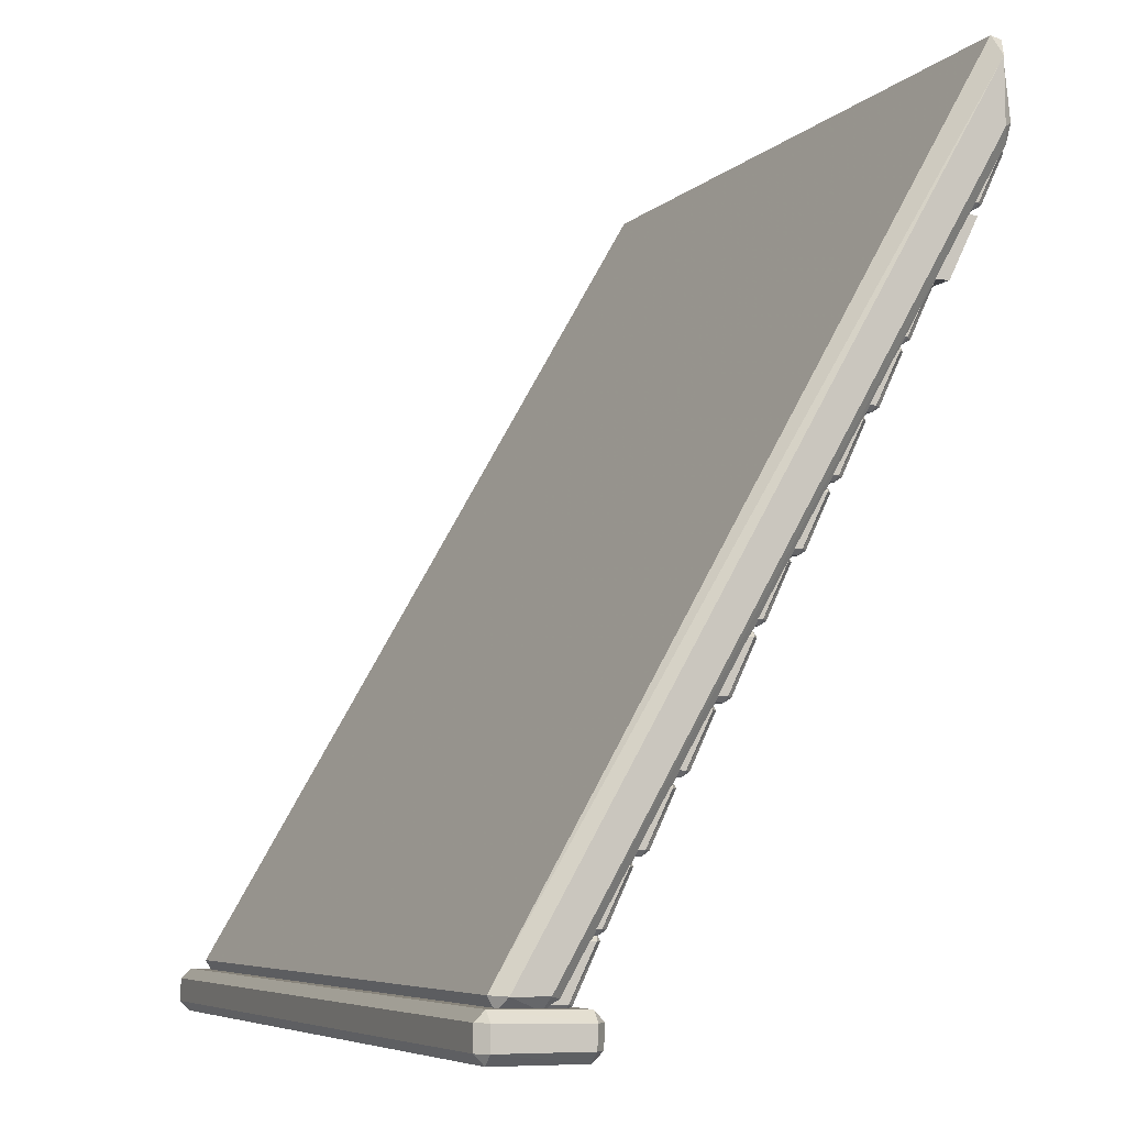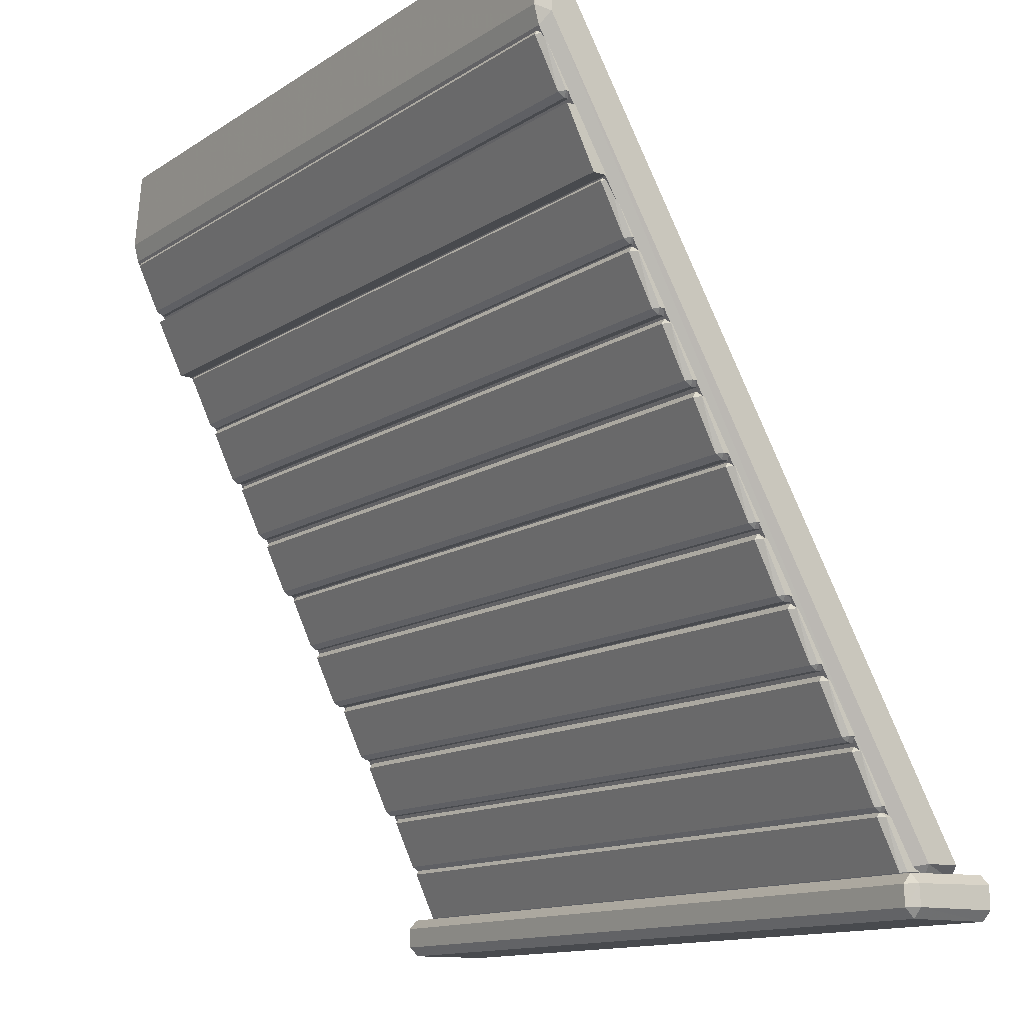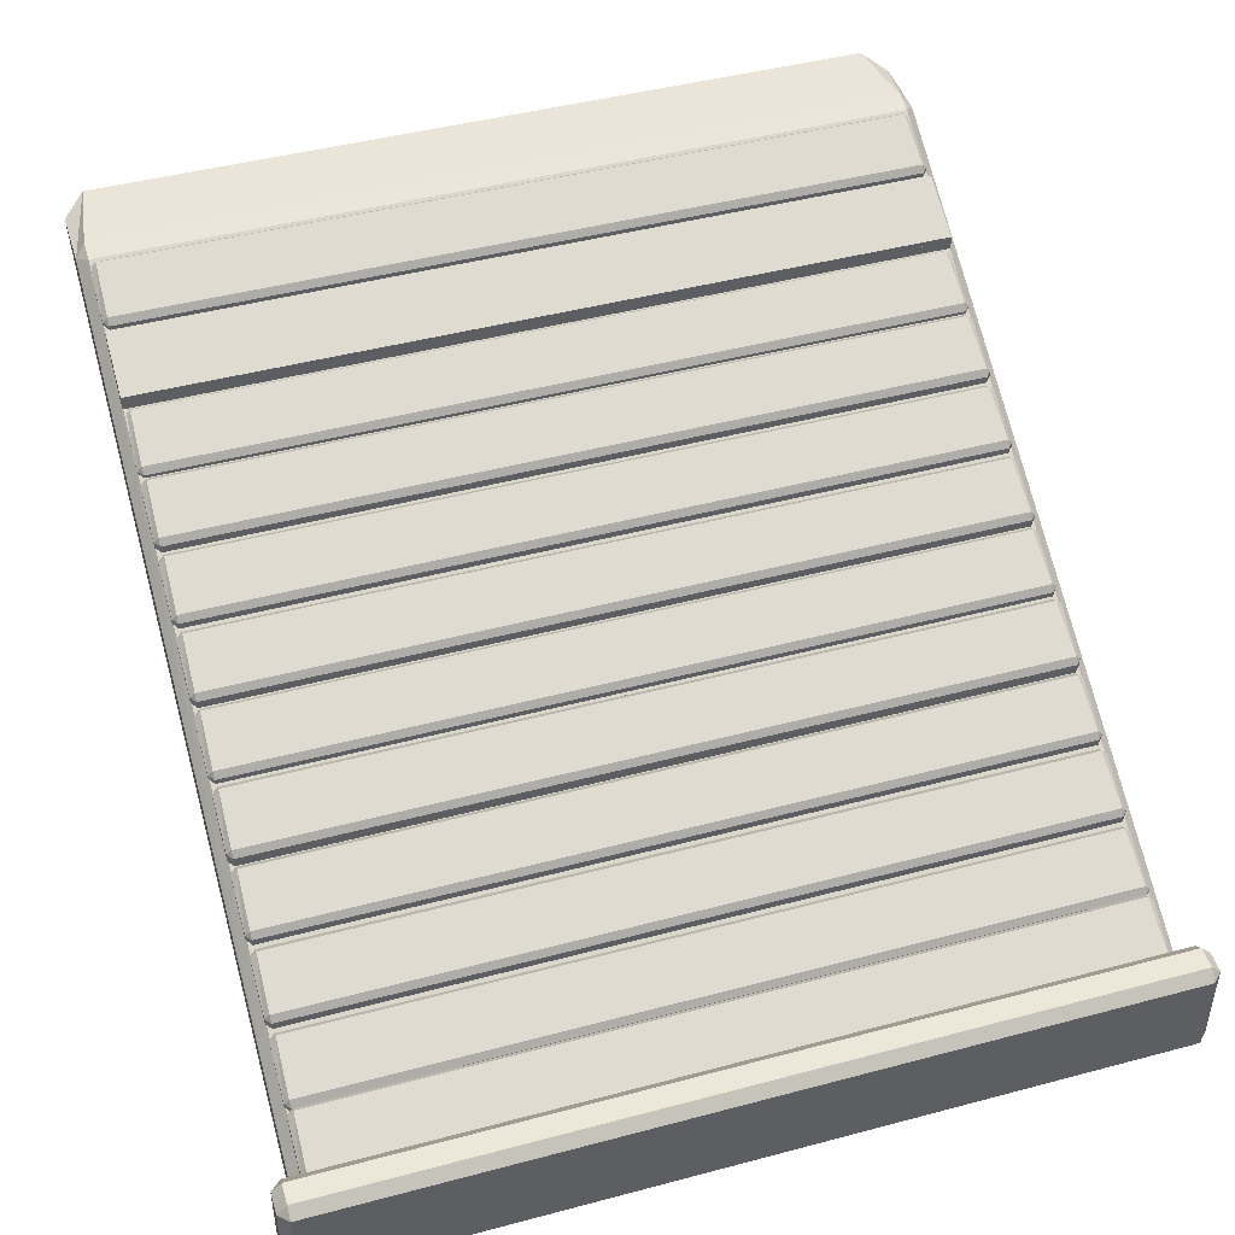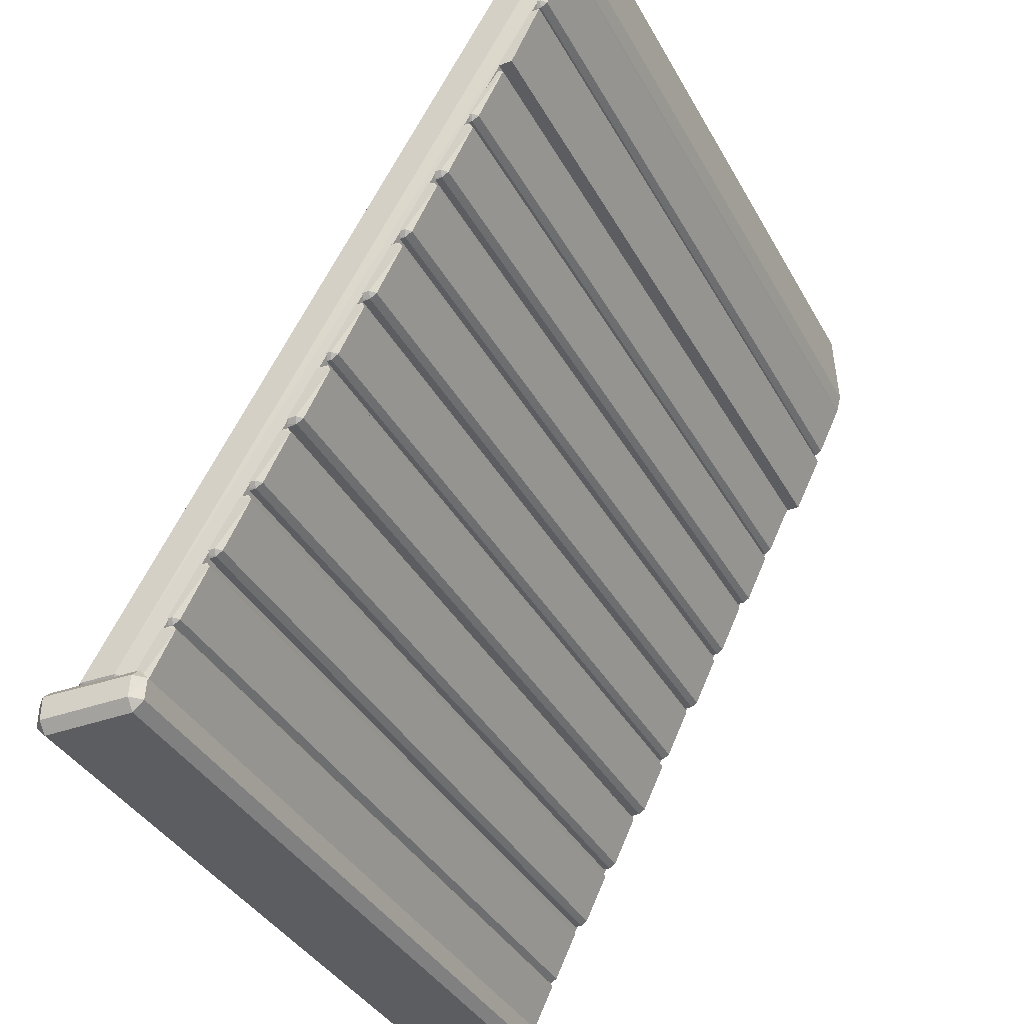
<metadata>
{"format":"obj","ext":"obj","renderer":"f3d","projection":"perspective","resolution":1024,"background":"white","views":[{"elev":-6.3,"azim":66.5,"up":"+Z"},{"elev":-13.2,"azim":-125.2,"up":"+Z"},{"elev":45.2,"azim":162.9,"up":"+Y"},{"elev":-36.7,"azim":115.6,"up":"+Z"}]}
</metadata>
<code>
v -2.532 2.788 1.633
v -2.532 2.831 1.661
v -2.563 2.822 1.628
v 2.563 2.822 1.628
v 2.532 2.831 1.661
v 2.532 2.788 1.633
v -2.563 3.013 1.624
v -2.524 3.027 1.658
v -2.524 3.049 1.622
v 2.524 3.049 1.622
v 2.524 3.027 1.658
v 2.563 3.013 1.624
v -2.563 2.855 1.305
v -2.532 2.889 1.299
v -2.532 2.845 1.271
v 2.532 2.845 1.271
v 2.532 2.889 1.299
v 2.563 2.855 1.305
v -2.563 2.681 1.305
v -2.525 2.668 1.271
v -2.525 2.645 1.307
v 2.525 2.645 1.307
v 2.525 2.668 1.271
v 2.563 2.681 1.305
v -2.532 2.33 0.8638
v -2.532 2.374 0.8918
v -2.563 2.365 0.8582
v 2.563 2.365 0.8582
v 2.532 2.374 0.8918
v 2.532 2.33 0.8638
v -2.563 2.556 0.8545
v -2.524 2.57 0.888
v -2.524 2.592 0.8521
v 2.524 2.592 0.8521
v 2.524 2.57 0.888
v 2.563 2.556 0.8545
v -2.563 2.398 0.5357
v -2.532 2.432 0.5296
v -2.532 2.388 0.5018
v 2.532 2.388 0.5018
v 2.532 2.432 0.5296
v 2.563 2.398 0.5357
v -2.563 2.224 0.5357
v -2.525 2.211 0.5018
v -2.525 2.188 0.5373
v 2.525 2.188 0.5373
v 2.525 2.211 0.5018
v 2.563 2.224 0.5357
v -2.563 2.8 1.662
v 2.563 2.8 1.662
v -2.563 3.067 1.657
v 2.563 3.067 1.657
v -2.563 2.876 1.271
v 2.563 2.876 1.271
v -2.563 2.63 1.271
v 2.563 2.63 1.271
v -2.532 1.413 -0.7456
v -2.532 1.456 -0.7176
v -2.563 1.447 -0.7512
v 2.563 1.447 -0.7512
v 2.532 1.456 -0.7176
v 2.532 1.413 -0.7456
v -2.563 1.638 -0.7549
v -2.524 1.652 -0.7214
v -2.524 1.674 -0.7573
v 2.524 1.674 -0.7573
v 2.524 1.652 -0.7214
v 2.563 1.638 -0.7549
v -2.563 1.48 -1.074
v -2.532 1.514 -1.08
v -2.532 1.47 -1.108
v 2.532 1.47 -1.108
v 2.532 1.514 -1.08
v 2.563 1.48 -1.074
v -2.563 1.306 -1.074
v -2.525 1.293 -1.108
v -2.525 1.27 -1.072
v 2.525 1.27 -1.072
v 2.525 1.293 -1.108
v 2.563 1.306 -1.074
v -2.532 0.4984 -2.328
v -2.532 0.5422 -2.3
v -2.563 0.5329 -2.333
v 2.563 0.5329 -2.333
v 2.532 0.5422 -2.3
v 2.532 0.4984 -2.328
v -2.563 0.7236 -2.337
v -2.524 0.7384 -2.303
v -2.524 0.7602 -2.339
v 2.524 0.7602 -2.339
v 2.524 0.7384 -2.303
v 2.563 0.7236 -2.337
v -2.563 0.5655 -2.656
v -2.532 0.6003 -2.662
v -2.532 0.5555 -2.69
v 2.532 0.5555 -2.69
v 2.532 0.6003 -2.662
v 2.563 0.5655 -2.656
v -2.563 0.3922 -2.656
v -2.525 0.3793 -2.69
v -2.525 0.356 -2.654
v 2.525 0.356 -2.654
v 2.525 0.3793 -2.69
v 2.563 0.3922 -2.656
v -2.532 2.092 0.4653
v -2.532 2.136 0.4934
v -2.563 2.127 0.4598
v 2.563 2.127 0.4598
v 2.532 2.136 0.4934
v 2.532 2.092 0.4653
v -2.563 2.317 0.4561
v -2.524 2.332 0.4896
v -2.524 2.354 0.4537
v 2.524 2.354 0.4537
v 2.524 2.332 0.4896
v 2.563 2.317 0.4561
v -2.563 2.159 0.1372
v -2.532 2.194 0.1312
v -2.532 2.149 0.1034
v 2.532 2.149 0.1034
v 2.532 2.194 0.1312
v 2.563 2.159 0.1372
v -2.563 1.986 0.1372
v -2.525 1.973 0.1034
v -2.525 1.95 0.1389
v 2.525 1.95 0.1389
v 2.525 1.973 0.1034
v 2.563 1.986 0.1372
v -2.532 3.006 2.059
v -2.532 3.05 2.087
v -2.563 3.041 2.054
v 2.563 3.041 2.054
v 2.532 3.05 2.087
v 2.532 3.006 2.059
v -2.563 3.231 2.05
v -2.524 3.246 2.083
v -2.524 3.268 2.047
v 2.524 3.268 2.047
v 2.524 3.246 2.083
v 2.563 3.231 2.05
v -2.563 3.073 1.731
v -2.532 3.108 1.725
v -2.532 3.063 1.697
v 2.532 3.063 1.697
v 2.532 3.108 1.725
v 2.563 3.073 1.731
v -2.563 2.9 1.731
v -2.525 2.887 1.697
v -2.525 2.864 1.733
v 2.525 2.864 1.733
v 2.525 2.887 1.697
v 2.563 2.9 1.731
v -2.532 2.534 1.258
v -2.532 2.577 1.286
v -2.563 2.568 1.253
v 2.563 2.568 1.253
v 2.532 2.577 1.286
v 2.532 2.534 1.258
v -2.563 2.759 1.249
v -2.524 2.774 1.283
v -2.524 2.795 1.247
v 2.524 2.795 1.247
v 2.524 2.774 1.283
v 2.563 2.759 1.249
v -2.563 2.601 0.9302
v -2.532 2.635 0.9241
v -2.532 2.591 0.8964
v 2.532 2.591 0.8964
v 2.532 2.635 0.9241
v 2.563 2.601 0.9302
v -2.563 2.427 0.9302
v -2.525 2.414 0.8964
v -2.525 2.391 0.9319
v 2.525 2.391 0.9319
v 2.525 2.414 0.8964
v 2.563 2.427 0.9302
v -2.532 1.866 0.05516
v -2.532 1.909 0.08324
v -2.563 1.9 0.04959
v 2.563 1.9 0.04959
v 2.532 1.909 0.08324
v 2.532 1.866 0.05516
v -2.563 2.091 0.0459
v -2.524 2.106 0.07944
v -2.524 2.127 0.04352
v 2.524 2.127 0.04352
v 2.524 2.106 0.07944
v 2.563 2.091 0.0459
v -2.563 1.933 -0.2729
v -2.532 1.967 -0.279
v -2.532 1.923 -0.3068
v 2.532 1.923 -0.3068
v 2.532 1.967 -0.279
v 2.563 1.933 -0.2729
v -2.563 1.759 -0.2729
v -2.525 1.746 -0.3068
v -2.525 1.723 -0.2713
v 2.525 1.723 -0.2713
v 2.525 1.746 -0.3068
v 2.563 1.759 -0.2729
v -2.532 1.166 -1.136
v -2.532 1.21 -1.108
v -2.563 1.201 -1.142
v 2.563 1.201 -1.142
v 2.532 1.21 -1.108
v 2.532 1.166 -1.136
v -2.563 1.392 -1.146
v -2.524 1.406 -1.112
v -2.524 1.428 -1.148
v 2.524 1.428 -1.148
v 2.524 1.406 -1.112
v 2.563 1.392 -1.146
v -2.563 1.234 -1.464
v -2.532 1.268 -1.47
v -2.532 1.224 -1.498
v 2.532 1.224 -1.498
v 2.532 1.268 -1.47
v 2.563 1.234 -1.464
v -2.563 1.06 -1.464
v -2.525 1.047 -1.498
v -2.525 1.024 -1.463
v 2.525 1.024 -1.463
v 2.525 1.047 -1.498
v 2.563 1.06 -1.464
v -2.532 0.932 -1.546
v -2.532 0.9758 -1.518
v -2.563 0.9665 -1.552
v 2.563 0.9665 -1.552
v 2.532 0.9758 -1.518
v 2.532 0.932 -1.546
v -2.563 1.157 -1.556
v -2.524 1.172 -1.522
v -2.524 1.194 -1.558
v 2.524 1.194 -1.558
v 2.524 1.172 -1.522
v 2.563 1.157 -1.556
v -2.563 0.9991 -1.875
v -2.532 1.034 -1.881
v -2.532 0.9891 -1.908
v 2.532 0.9891 -1.908
v 2.532 1.034 -1.881
v 2.563 0.9991 -1.875
v -2.563 0.8258 -1.875
v -2.525 0.8129 -1.908
v -2.525 0.7896 -1.873
v 2.525 0.7896 -1.873
v 2.525 0.8129 -1.908
v 2.563 0.8258 -1.875
v -2.532 1.623 -0.3316
v -2.532 1.667 -0.3035
v -2.563 1.658 -0.3371
v 2.563 1.658 -0.3371
v 2.532 1.667 -0.3035
v 2.532 1.623 -0.3316
v -2.563 1.849 -0.3408
v -2.524 1.863 -0.3073
v -2.524 1.885 -0.3432
v 2.524 1.885 -0.3432
v 2.524 1.863 -0.3073
v 2.563 1.849 -0.3408
v -2.563 1.691 -0.6597
v -2.532 1.725 -0.6657
v -2.532 1.681 -0.6935
v 2.532 1.681 -0.6935
v 2.532 1.725 -0.6657
v 2.563 1.691 -0.6597
v -2.563 1.517 -0.6597
v -2.525 1.504 -0.6935
v -2.525 1.481 -0.658
v 2.525 1.481 -0.658
v 2.525 1.504 -0.6935
v 2.563 1.517 -0.6597
v -2.532 0.6859 -1.949
v -2.532 0.7297 -1.921
v -2.563 0.7204 -1.954
v 2.563 0.7204 -1.954
v 2.532 0.7297 -1.921
v 2.532 0.6859 -1.949
v -2.563 0.9111 -1.958
v -2.524 0.9259 -1.924
v -2.524 0.9477 -1.96
v 2.524 0.9477 -1.96
v 2.524 0.9259 -1.924
v 2.563 0.9111 -1.958
v -2.563 0.753 -2.277
v -2.532 0.7878 -2.283
v -2.532 0.743 -2.311
v 2.532 0.743 -2.311
v 2.532 0.7878 -2.283
v 2.563 0.753 -2.277
v -2.563 0.5797 -2.277
v -2.525 0.5668 -2.311
v -2.525 0.5435 -2.275
v 2.525 0.5435 -2.275
v 2.525 0.5668 -2.311
v 2.563 0.5797 -2.277
v -2.68 0.002566 -2.724
v -2.68 0.06832 -2.66
v -2.745 0.06752 -2.725
v 2.745 0.06752 -2.725
v 2.68 0.06832 -2.66
v 2.68 0.002566 -2.724
v -2.745 0.6503 -2.739
v -2.68 0.6535 -2.674
v -2.68 0.7153 -2.741
v 2.68 0.7153 -2.741
v 2.68 0.6535 -2.674
v 2.745 0.6503 -2.739
v -2.745 0.6424 -2.878
v -2.681 0.7074 -2.879
v -2.681 0.6396 -2.943
v 2.681 0.6396 -2.943
v 2.681 0.7074 -2.879
v 2.745 0.6424 -2.878
v -2.745 0.0662 -2.875
v -2.68 0.06569 -2.94
v -2.68 0.001247 -2.875
v 2.68 0.001247 -2.875
v 2.68 0.06569 -2.94
v 2.745 0.0662 -2.875
v -2.485 3.222 2.738
v -2.485 3.294 2.719
v -2.626 3.219 2.579
v 2.626 3.219 2.579
v 2.485 3.294 2.719
v 2.485 3.222 2.738
v -2.626 3.221 2.169
v -2.56 3.298 2.215
v -2.56 3.265 2.091
v 2.56 3.265 2.091
v 2.56 3.298 2.215
v 2.626 3.221 2.169
v -2.626 0.4469 -2.608
v -2.556 0.5256 -2.625
v -2.556 0.4209 -2.685
v 2.556 0.4209 -2.685
v 2.556 0.5256 -2.625
v 2.626 0.4469 -2.608
v -2.626 0.2172 -2.605
v -2.534 0.1774 -2.68
v -2.534 0.1317 -2.6
v 2.534 0.1317 -2.6
v 2.534 0.1774 -2.68
v 2.626 0.2172 -2.605
f 1 3 19 21
f 2 1 6 5
f 3 2 8 7
f 4 6 22 24
f 5 4 12 11
f 7 9 14 13
f 9 8 11 10
f 10 12 18 17
f 13 15 20 19
f 15 14 17 16
f 16 18 24 23
f 21 20 23 22
f 2 5 11 8
f 9 10 17 14
f 15 16 23 20
f 21 22 6 1
f 4 24 18 12
f 19 3 7 13
f 1 2 3
f 4 5 6
f 7 8 9
f 10 11 12
f 13 14 15
f 16 17 18
f 19 20 21
f 22 23 24
f 25 27 43 45
f 26 25 30 29
f 27 26 32 31
f 28 30 46 48
f 29 28 36 35
f 31 33 38 37
f 33 32 35 34
f 34 36 42 41
f 37 39 44 43
f 39 38 41 40
f 40 42 48 47
f 45 44 47 46
f 26 29 35 32
f 33 34 41 38
f 39 40 47 44
f 45 46 30 25
f 28 48 42 36
f 43 27 31 37
f 25 26 27
f 28 29 30
f 31 32 33
f 34 35 36
f 37 38 39
f 40 41 42
f 43 44 45
f 46 47 48
f 49 50 52 51
f 51 52 54 53
f 53 54 56 55
f 55 56 50 49
f 50 56 54 52
f 55 49 51 53
f 57 59 75 77
f 58 57 62 61
f 59 58 64 63
f 60 62 78 80
f 61 60 68 67
f 63 65 70 69
f 65 64 67 66
f 66 68 74 73
f 69 71 76 75
f 71 70 73 72
f 72 74 80 79
f 77 76 79 78
f 58 61 67 64
f 65 66 73 70
f 71 72 79 76
f 77 78 62 57
f 60 80 74 68
f 75 59 63 69
f 57 58 59
f 60 61 62
f 63 64 65
f 66 67 68
f 69 70 71
f 72 73 74
f 75 76 77
f 78 79 80
f 81 83 99 101
f 82 81 86 85
f 83 82 88 87
f 84 86 102 104
f 85 84 92 91
f 87 89 94 93
f 89 88 91 90
f 90 92 98 97
f 93 95 100 99
f 95 94 97 96
f 96 98 104 103
f 101 100 103 102
f 82 85 91 88
f 89 90 97 94
f 95 96 103 100
f 101 102 86 81
f 84 104 98 92
f 99 83 87 93
f 81 82 83
f 84 85 86
f 87 88 89
f 90 91 92
f 93 94 95
f 96 97 98
f 99 100 101
f 102 103 104
f 105 107 123 125
f 106 105 110 109
f 107 106 112 111
f 108 110 126 128
f 109 108 116 115
f 111 113 118 117
f 113 112 115 114
f 114 116 122 121
f 117 119 124 123
f 119 118 121 120
f 120 122 128 127
f 125 124 127 126
f 106 109 115 112
f 113 114 121 118
f 119 120 127 124
f 125 126 110 105
f 108 128 122 116
f 123 107 111 117
f 105 106 107
f 108 109 110
f 111 112 113
f 114 115 116
f 117 118 119
f 120 121 122
f 123 124 125
f 126 127 128
f 129 131 147 149
f 130 129 134 133
f 131 130 136 135
f 132 134 150 152
f 133 132 140 139
f 135 137 142 141
f 137 136 139 138
f 138 140 146 145
f 141 143 148 147
f 143 142 145 144
f 144 146 152 151
f 149 148 151 150
f 130 133 139 136
f 137 138 145 142
f 143 144 151 148
f 149 150 134 129
f 132 152 146 140
f 147 131 135 141
f 129 130 131
f 132 133 134
f 135 136 137
f 138 139 140
f 141 142 143
f 144 145 146
f 147 148 149
f 150 151 152
f 153 155 171 173
f 154 153 158 157
f 155 154 160 159
f 156 158 174 176
f 157 156 164 163
f 159 161 166 165
f 161 160 163 162
f 162 164 170 169
f 165 167 172 171
f 167 166 169 168
f 168 170 176 175
f 173 172 175 174
f 154 157 163 160
f 161 162 169 166
f 167 168 175 172
f 173 174 158 153
f 156 176 170 164
f 171 155 159 165
f 153 154 155
f 156 157 158
f 159 160 161
f 162 163 164
f 165 166 167
f 168 169 170
f 171 172 173
f 174 175 176
f 177 179 195 197
f 178 177 182 181
f 179 178 184 183
f 180 182 198 200
f 181 180 188 187
f 183 185 190 189
f 185 184 187 186
f 186 188 194 193
f 189 191 196 195
f 191 190 193 192
f 192 194 200 199
f 197 196 199 198
f 178 181 187 184
f 185 186 193 190
f 191 192 199 196
f 197 198 182 177
f 180 200 194 188
f 195 179 183 189
f 177 178 179
f 180 181 182
f 183 184 185
f 186 187 188
f 189 190 191
f 192 193 194
f 195 196 197
f 198 199 200
f 201 203 219 221
f 202 201 206 205
f 203 202 208 207
f 204 206 222 224
f 205 204 212 211
f 207 209 214 213
f 209 208 211 210
f 210 212 218 217
f 213 215 220 219
f 215 214 217 216
f 216 218 224 223
f 221 220 223 222
f 202 205 211 208
f 209 210 217 214
f 215 216 223 220
f 221 222 206 201
f 204 224 218 212
f 219 203 207 213
f 201 202 203
f 204 205 206
f 207 208 209
f 210 211 212
f 213 214 215
f 216 217 218
f 219 220 221
f 222 223 224
f 225 227 243 245
f 226 225 230 229
f 227 226 232 231
f 228 230 246 248
f 229 228 236 235
f 231 233 238 237
f 233 232 235 234
f 234 236 242 241
f 237 239 244 243
f 239 238 241 240
f 240 242 248 247
f 245 244 247 246
f 226 229 235 232
f 233 234 241 238
f 239 240 247 244
f 245 246 230 225
f 228 248 242 236
f 243 227 231 237
f 225 226 227
f 228 229 230
f 231 232 233
f 234 235 236
f 237 238 239
f 240 241 242
f 243 244 245
f 246 247 248
f 249 251 267 269
f 250 249 254 253
f 251 250 256 255
f 252 254 270 272
f 253 252 260 259
f 255 257 262 261
f 257 256 259 258
f 258 260 266 265
f 261 263 268 267
f 263 262 265 264
f 264 266 272 271
f 269 268 271 270
f 250 253 259 256
f 257 258 265 262
f 263 264 271 268
f 269 270 254 249
f 252 272 266 260
f 267 251 255 261
f 249 250 251
f 252 253 254
f 255 256 257
f 258 259 260
f 261 262 263
f 264 265 266
f 267 268 269
f 270 271 272
f 273 275 291 293
f 274 273 278 277
f 275 274 280 279
f 276 278 294 296
f 277 276 284 283
f 279 281 286 285
f 281 280 283 282
f 282 284 290 289
f 285 287 292 291
f 287 286 289 288
f 288 290 296 295
f 293 292 295 294
f 274 277 283 280
f 281 282 289 286
f 287 288 295 292
f 293 294 278 273
f 276 296 290 284
f 291 275 279 285
f 273 274 275
f 276 277 278
f 279 280 281
f 282 283 284
f 285 286 287
f 288 289 290
f 291 292 293
f 294 295 296
f 297 299 315 317
f 298 297 302 301
f 299 298 304 303
f 300 302 318 320
f 301 300 308 307
f 303 305 310 309
f 305 304 307 306
f 306 308 314 313
f 309 311 316 315
f 311 310 313 312
f 312 314 320 319
f 317 316 319 318
f 298 301 307 304
f 305 306 313 310
f 311 312 319 316
f 317 318 302 297
f 300 320 314 308
f 315 299 303 309
f 297 298 299
f 300 301 302
f 303 304 305
f 306 307 308
f 309 310 311
f 312 313 314
f 315 316 317
f 318 319 320
f 321 323 339 341
f 322 321 326 325
f 323 322 328 327
f 324 326 342 344
f 325 324 332 331
f 327 329 334 333
f 329 328 331 330
f 330 332 338 337
f 333 335 340 339
f 335 334 337 336
f 336 338 344 343
f 341 340 343 342
f 322 325 331 328
f 329 330 337 334
f 335 336 343 340
f 341 342 326 321
f 324 344 338 332
f 339 323 327 333
f 321 322 323
f 324 325 326
f 327 328 329
f 330 331 332
f 333 334 335
f 336 337 338
f 339 340 341
f 342 343 344

</code>
